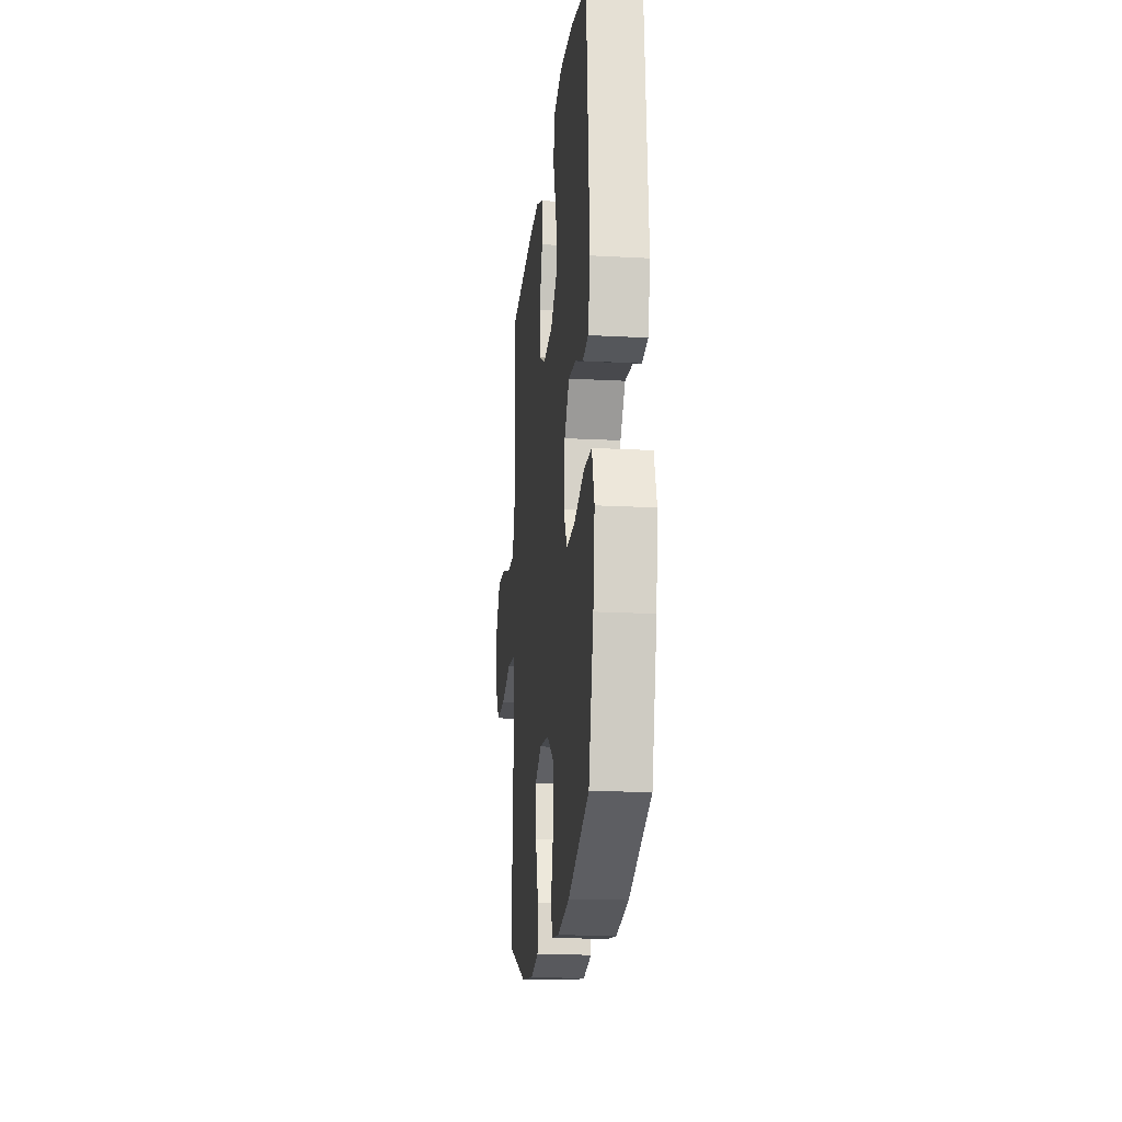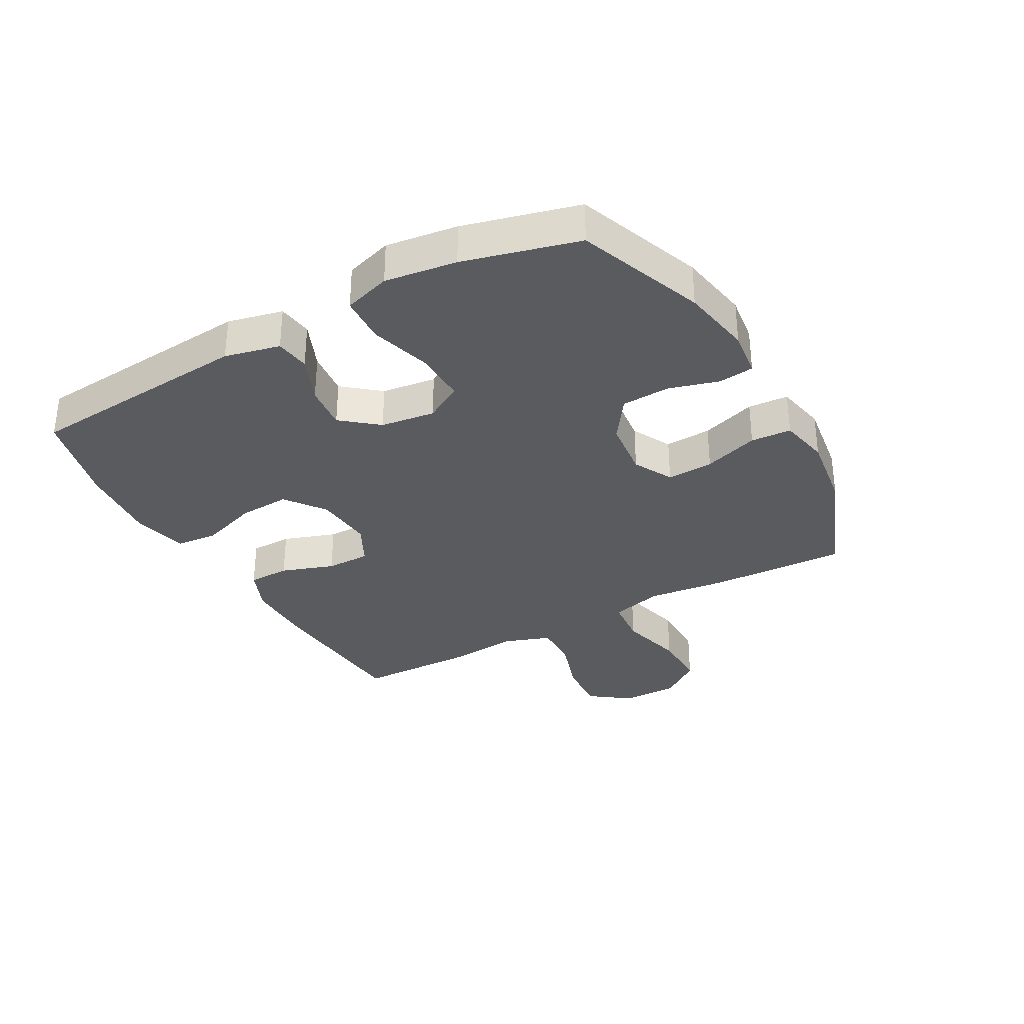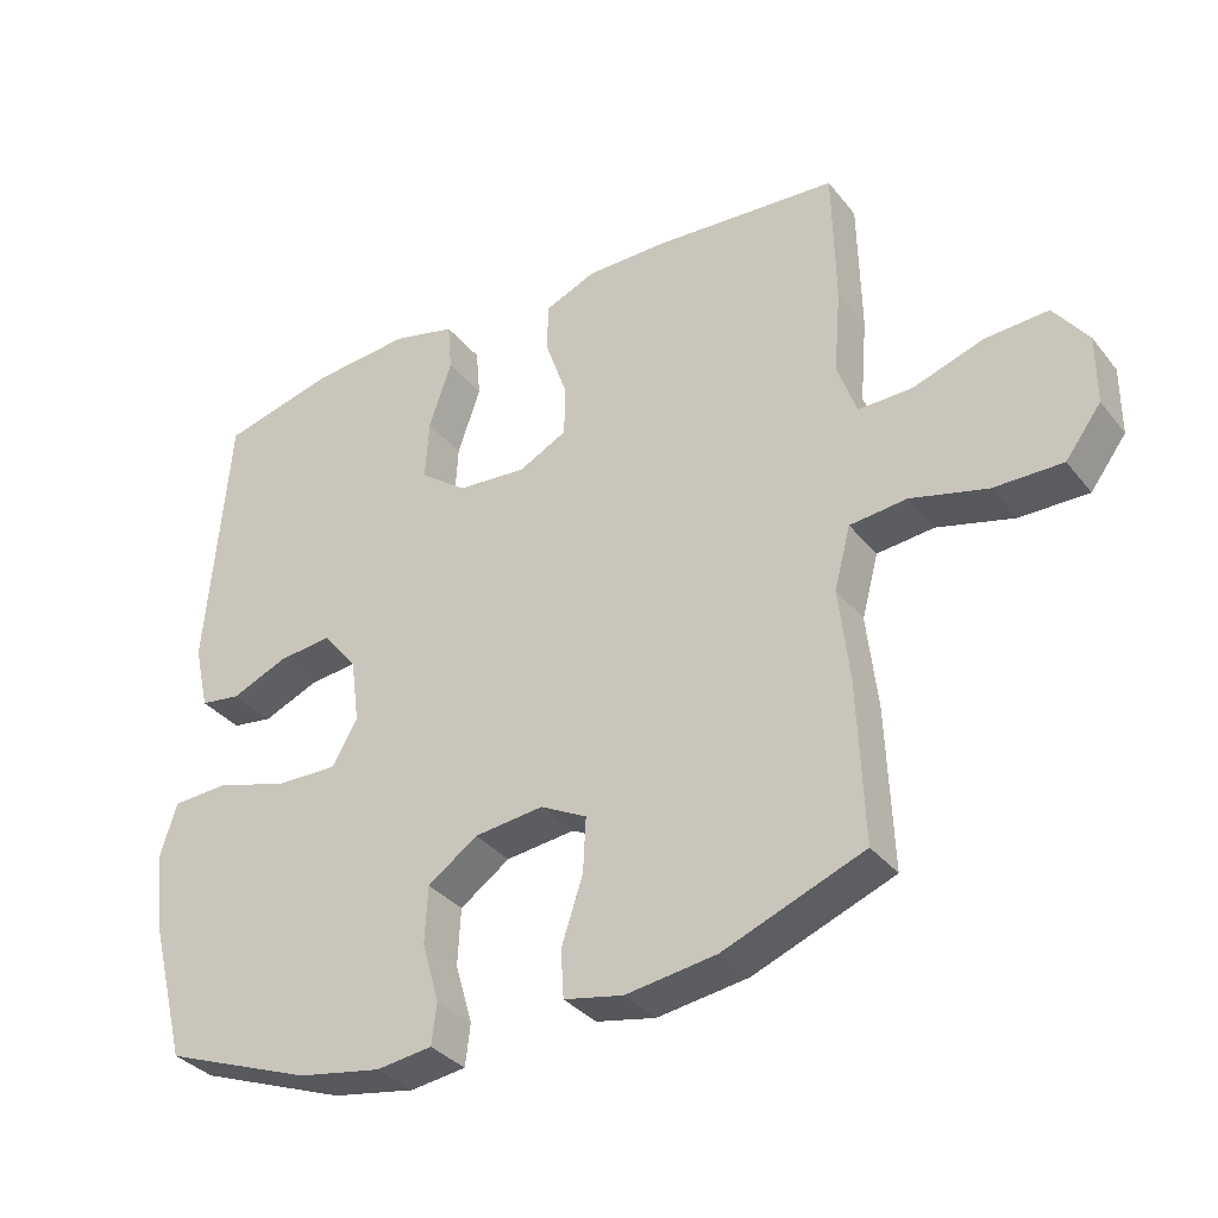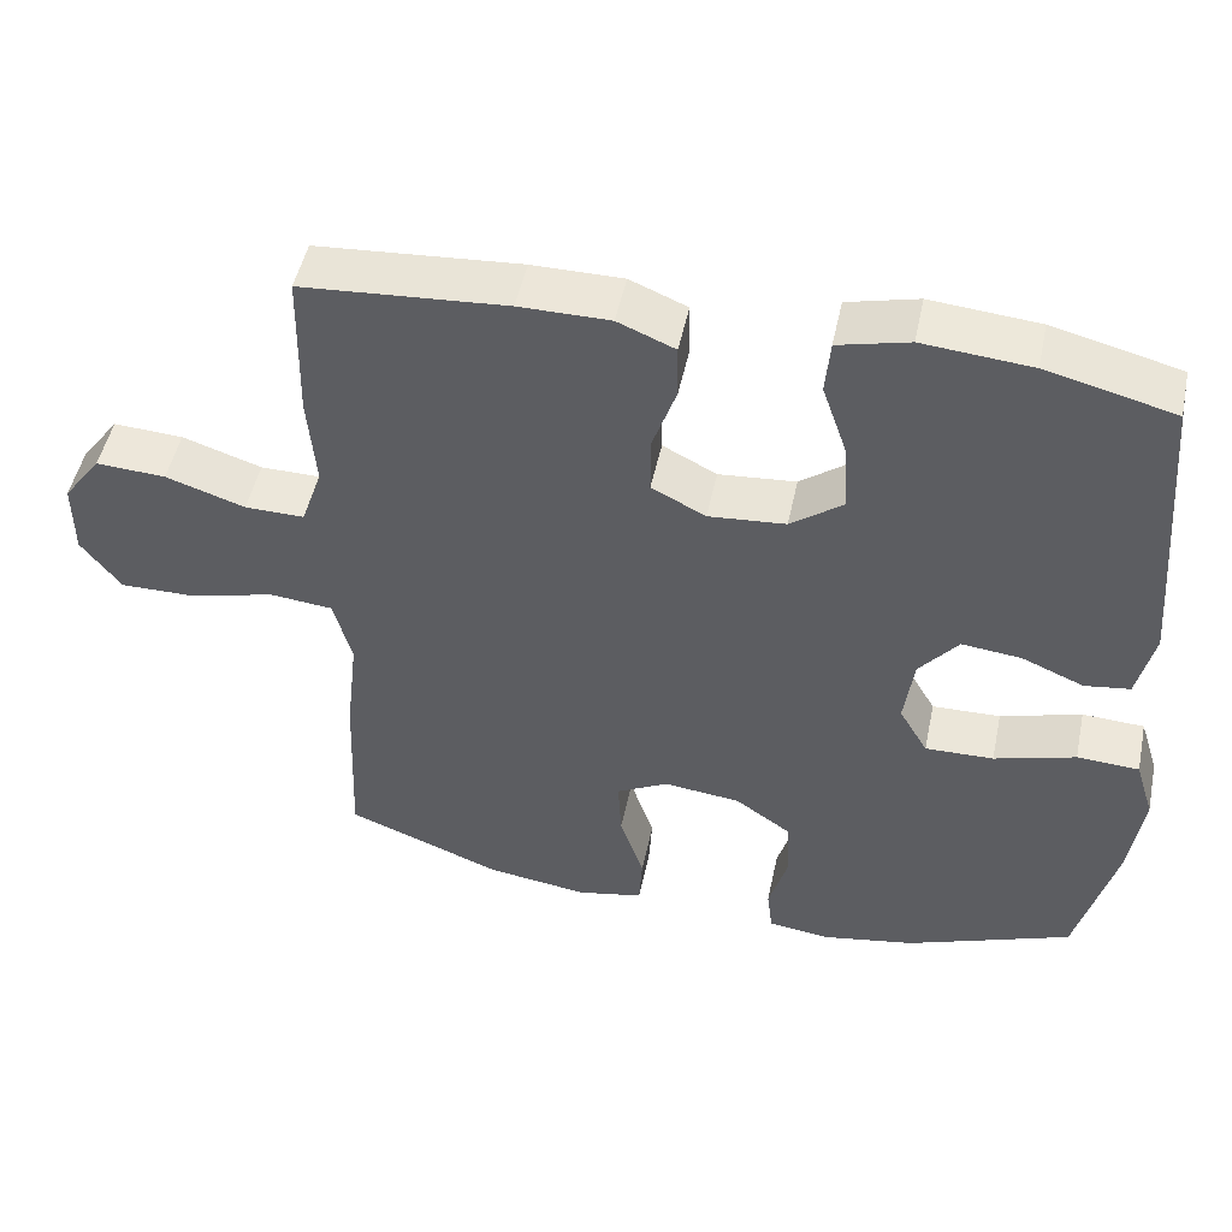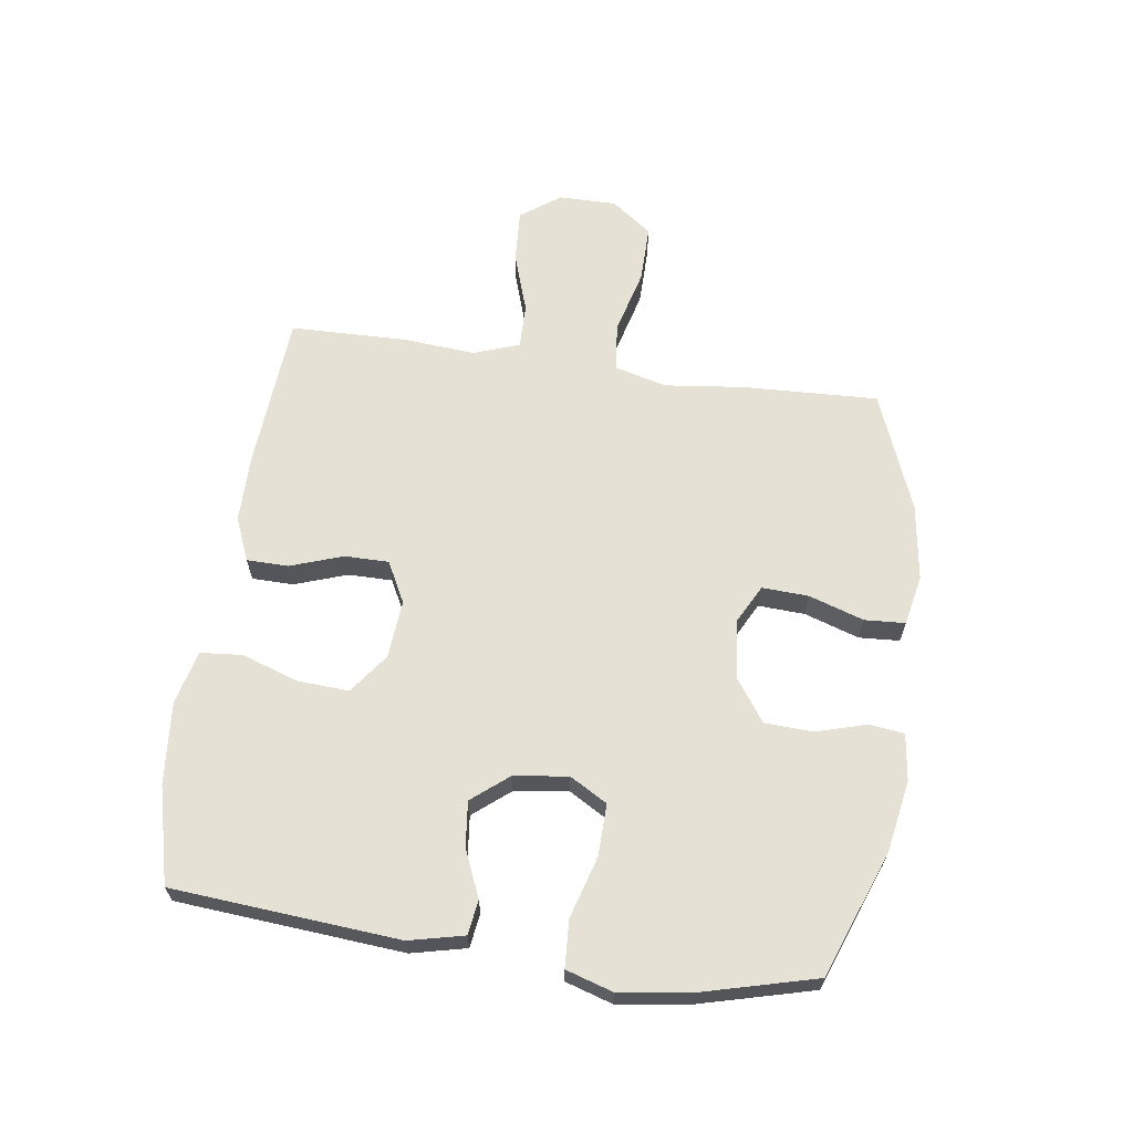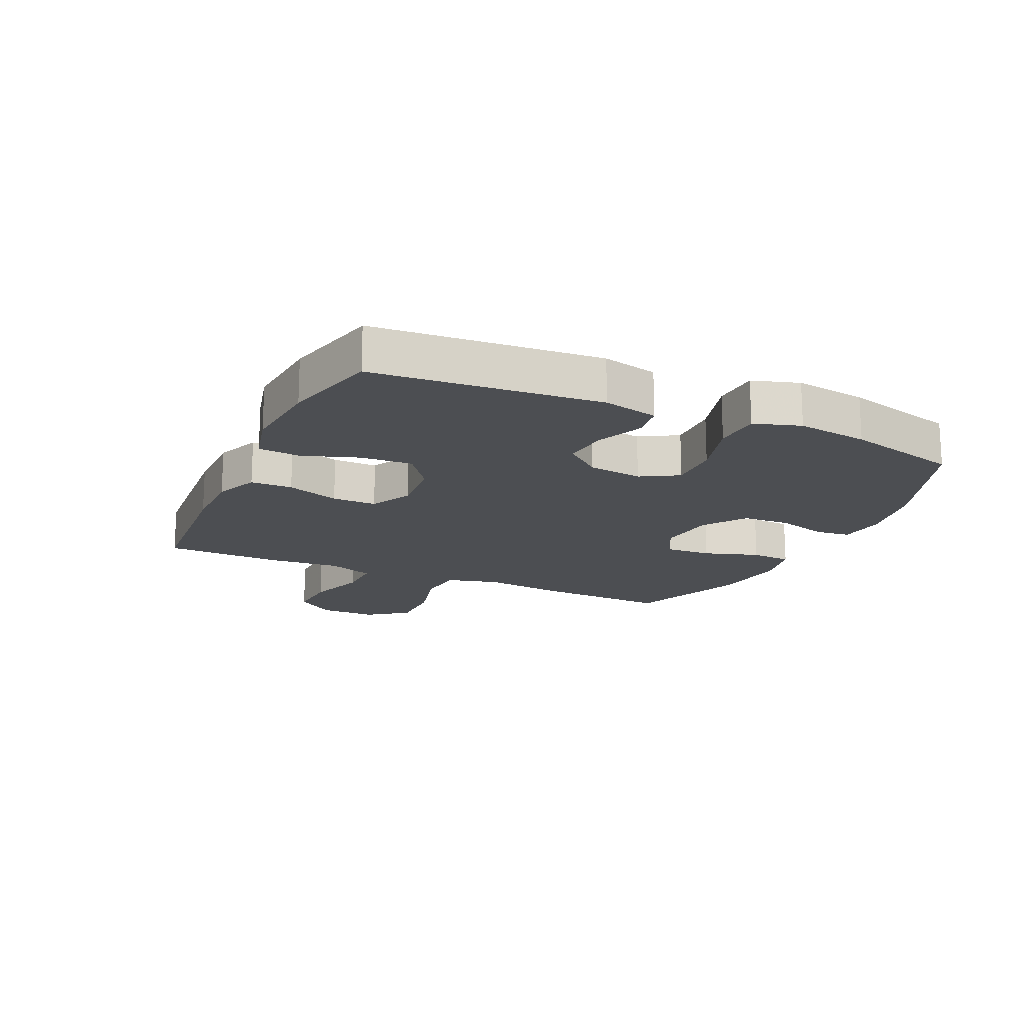
<metadata>
{"format":"obj","ext":"obj","renderer":"f3d","projection":"perspective","resolution":1024,"background":"white","views":[{"elev":-18.5,"azim":84.1,"up":"+Z"},{"elev":-32.9,"azim":119.1,"up":"+Y"},{"elev":-34.3,"azim":-147.3,"up":"+Z"},{"elev":49.4,"azim":11.9,"up":"+Z"},{"elev":64.3,"azim":98.0,"up":"+Y"},{"elev":-17.0,"azim":65.4,"up":"+Y"}]}
</metadata>
<code>
v 0.5 0.07 0.5
v 0.531 0.07 0.126
v 0.51 0.07 0.035
v 0.453 0.07 0.027
v 0.375 0.07 0.06
v 0.3 0.07 0.068
v 0.251 0.07 0.008
v 0.239 0.07 -0.082
v 0.275 0.07 -0.144
v 0.361 0.07 -0.142
v 0.463 0.07 -0.112
v 0.541 0.07 -0.116
v 0.565 0.07 -0.193
v 0.549 0.07 -0.311
v 0.5 0.07 -0.5
v 0.291 0.07 -0.579
v 0.174 0.07 -0.6
v 0.096 0.07 -0.59
v 0.089 0.07 -0.532
v 0.113 0.07 -0.449
v 0.109 0.07 -0.369
v 0.039 0.07 -0.32
v -0.058 0.07 -0.309
v -0.123 0.07 -0.343
v -0.119 0.07 -0.42
v -0.089 0.07 -0.511
v -0.093 0.07 -0.578
v -0.176 0.07 -0.595
v -0.303 0.07 -0.577
v -0.5 0.07 -0.5
v -0.491 0.07 -0.275
v -0.476 0.07 -0.144
v -0.499 0.07 -0.057
v -0.579 0.07 -0.049
v -0.686 0.07 -0.077
v -0.782 0.07 -0.078
v -0.832 0.07 -0.011
v -0.832 0.07 0.085
v -0.784 0.07 0.15
v -0.696 0.07 0.145
v -0.596 0.07 0.112
v -0.521 0.07 0.111
v -0.494 0.07 0.187
v -0.504 0.07 0.306
v -0.5 0.07 0.5
v -0.242 0.07 0.519
v -0.128 0.07 0.519
v -0.056 0.07 0.489
v -0.055 0.07 0.42
v -0.085 0.07 0.333
v -0.085 0.07 0.26
v -0.017 0.07 0.225
v 0.08 0.07 0.233
v 0.146 0.07 0.282
v 0.141 0.07 0.367
v 0.109 0.07 0.461
v 0.115 0.07 0.53
v 0.204 0.07 0.552
v 0.34 0.07 0.54
v 0.5 0 0.5
v 0.531 0 0.126
v 0.51 0 0.035
v 0.453 0 0.027
v 0.375 0 0.06
v 0.3 0 0.068
v 0.251 0 0.008
v 0.239 0 -0.082
v 0.275 0 -0.144
v 0.361 0 -0.142
v 0.463 0 -0.112
v 0.541 0 -0.116
v 0.565 0 -0.193
v 0.549 0 -0.311
v 0.5 0 -0.5
v 0.291 0 -0.579
v 0.174 0 -0.6
v 0.096 0 -0.59
v 0.089 0 -0.532
v 0.113 0 -0.449
v 0.109 0 -0.369
v 0.039 0 -0.32
v -0.058 0 -0.309
v -0.123 0 -0.343
v -0.119 0 -0.42
v -0.089 0 -0.511
v -0.093 0 -0.578
v -0.176 0 -0.595
v -0.303 0 -0.577
v -0.5 0 -0.5
v -0.491 0 -0.275
v -0.476 0 -0.144
v -0.499 0 -0.057
v -0.579 0 -0.049
v -0.686 0 -0.077
v -0.782 0 -0.078
v -0.832 0 -0.011
v -0.832 0 0.085
v -0.784 0 0.15
v -0.696 0 0.145
v -0.596 0 0.112
v -0.521 0 0.111
v -0.494 0 0.187
v -0.504 0 0.306
v -0.5 0 0.5
v -0.242 0 0.519
v -0.128 0 0.519
v -0.056 0 0.489
v -0.055 0 0.42
v -0.085 0 0.333
v -0.085 0 0.26
v -0.017 0 0.225
v 0.08 0 0.233
v 0.146 0 0.282
v 0.141 0 0.367
v 0.109 0 0.461
v 0.115 0 0.53
v 0.204 0 0.552
v 0.34 0 0.54
f 55 56 57 58
f 54 55 58 59
f 47 48 49 50
f 47 50 51
f 46 47 51
f 43 44 45 46
f 42 43 46 51
f 38 39 40 41
f 38 41 42
f 37 38 42
f 34 35 36 37
f 33 34 37 42
f 32 33 42 51
f 25 26 27 28
f 24 25 28 29
f 17 18 19 20
f 17 20 21
f 16 17 21
f 15 16 21
f 14 15 21 22
f 10 11 12 13
f 9 10 13 14
f 2 3 4 5
f 2 5 6
f 54 59 1 2
f 53 54 2 6
f 52 53 6 7
f 51 52 7 8
f 32 51 8 9
f 24 29 30 31
f 23 24 31 32
f 22 23 32
f 9 14 22 32
f 117 116 115 114
f 118 117 114 113
f 109 108 107 106
f 110 109 106
f 110 106 105
f 105 104 103 102
f 110 105 102 101
f 100 99 98 97
f 101 100 97
f 101 97 96
f 96 95 94 93
f 101 96 93 92
f 110 101 92 91
f 87 86 85 84
f 88 87 84 83
f 79 78 77 76
f 80 79 76
f 80 76 75
f 80 75 74
f 81 80 74 73
f 72 71 70 69
f 73 72 69 68
f 64 63 62 61
f 65 64 61
f 61 60 118 113
f 65 61 113 112
f 66 65 112 111
f 67 66 111 110
f 68 67 110 91
f 90 89 88 83
f 91 90 83 82
f 91 82 81
f 91 81 73 68
f 1 60 61 2
f 2 61 62 3
f 3 62 63 4
f 4 63 64 5
f 5 64 65 6
f 6 65 66 7
f 7 66 67 8
f 8 67 68 9
f 9 68 69 10
f 10 69 70 11
f 11 70 71 12
f 12 71 72 13
f 13 72 73 14
f 14 73 74 15
f 15 74 75 16
f 16 75 76 17
f 17 76 77 18
f 18 77 78 19
f 19 78 79 20
f 20 79 80 21
f 21 80 81 22
f 22 81 82 23
f 23 82 83 24
f 24 83 84 25
f 25 84 85 26
f 26 85 86 27
f 27 86 87 28
f 28 87 88 29
f 29 88 89 30
f 30 89 90 31
f 31 90 91 32
f 32 91 92 33
f 33 92 93 34
f 34 93 94 35
f 35 94 95 36
f 36 95 96 37
f 37 96 97 38
f 38 97 98 39
f 39 98 99 40
f 40 99 100 41
f 41 100 101 42
f 42 101 102 43
f 43 102 103 44
f 44 103 104 45
f 45 104 105 46
f 46 105 106 47
f 47 106 107 48
f 48 107 108 49
f 49 108 109 50
f 50 109 110 51
f 51 110 111 52
f 52 111 112 53
f 53 112 113 54
f 54 113 114 55
f 55 114 115 56
f 56 115 116 57
f 57 116 117 58
f 58 117 118 59
f 59 118 60 1

</code>
